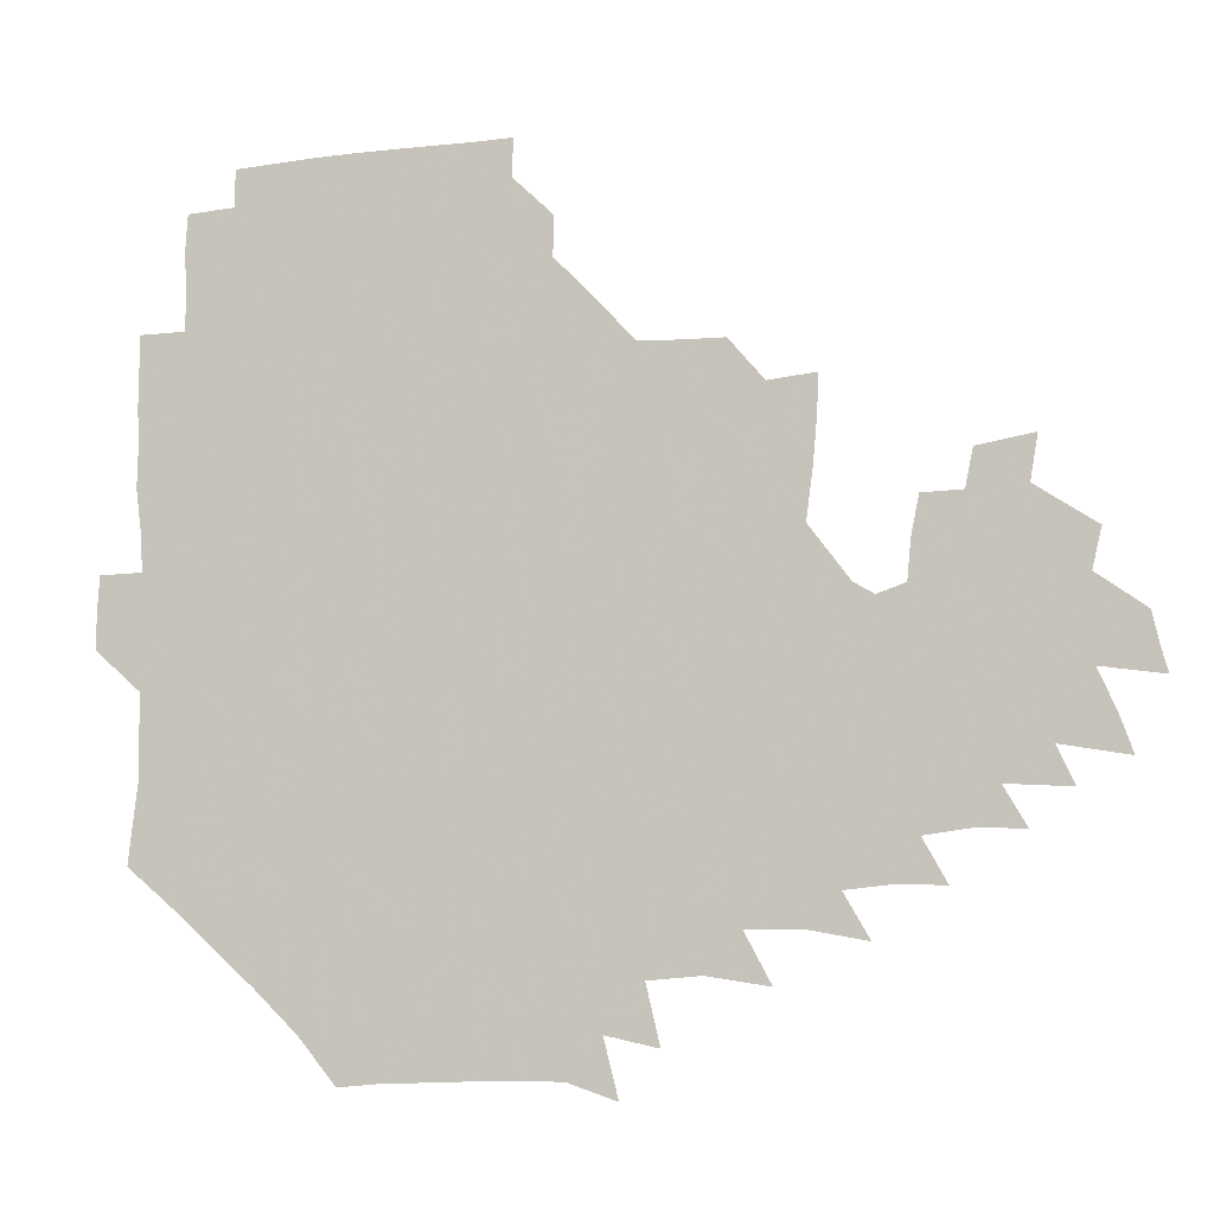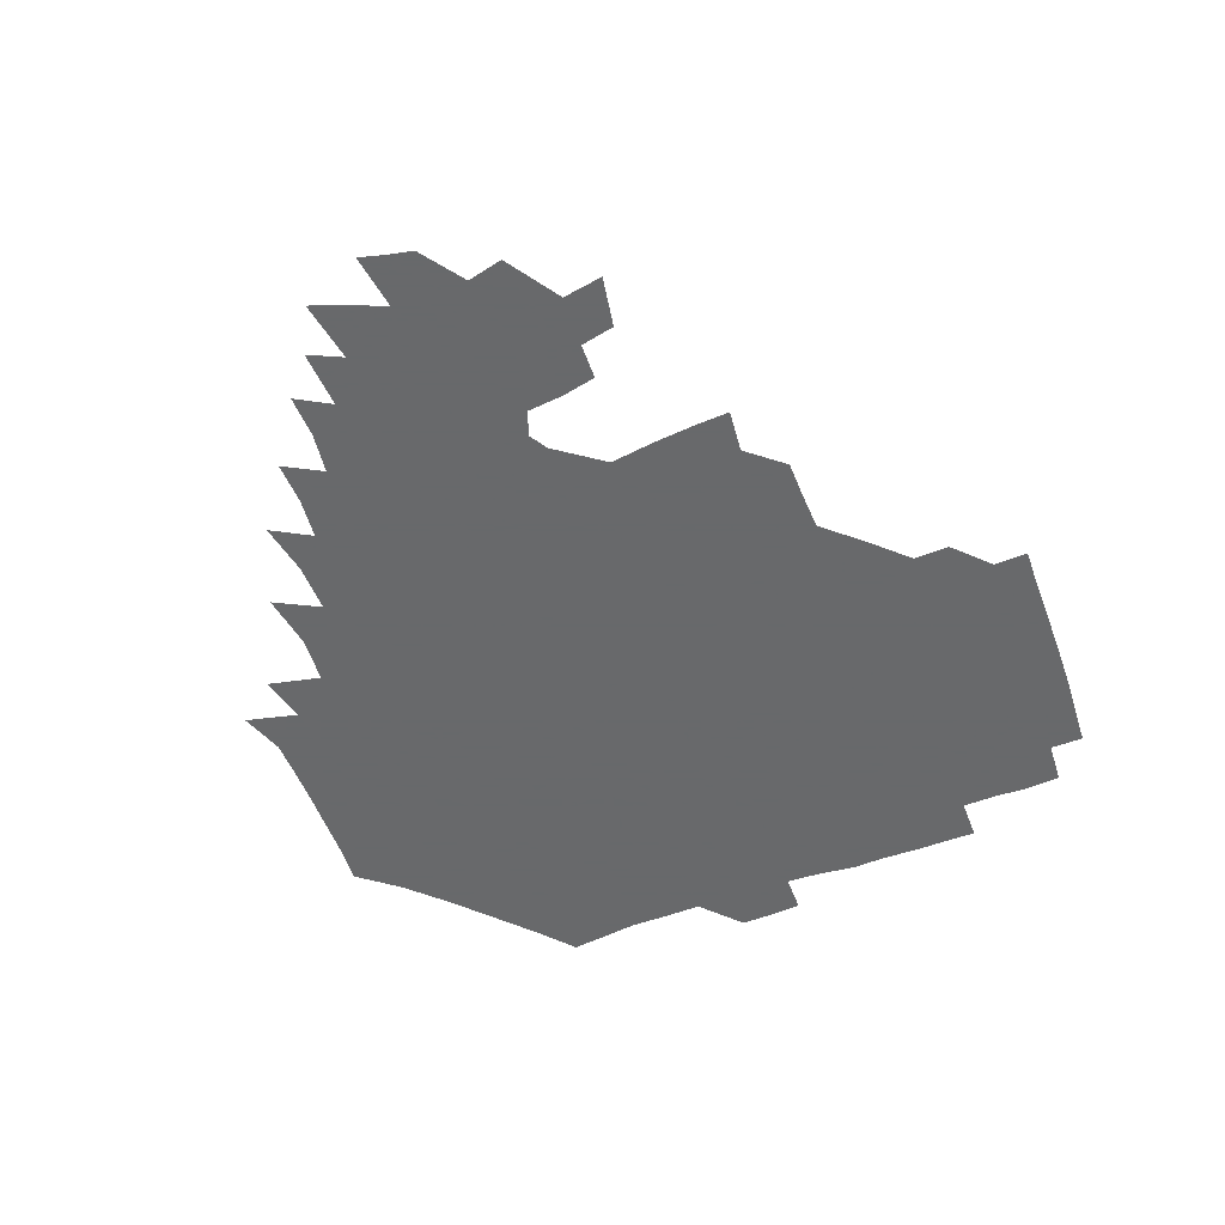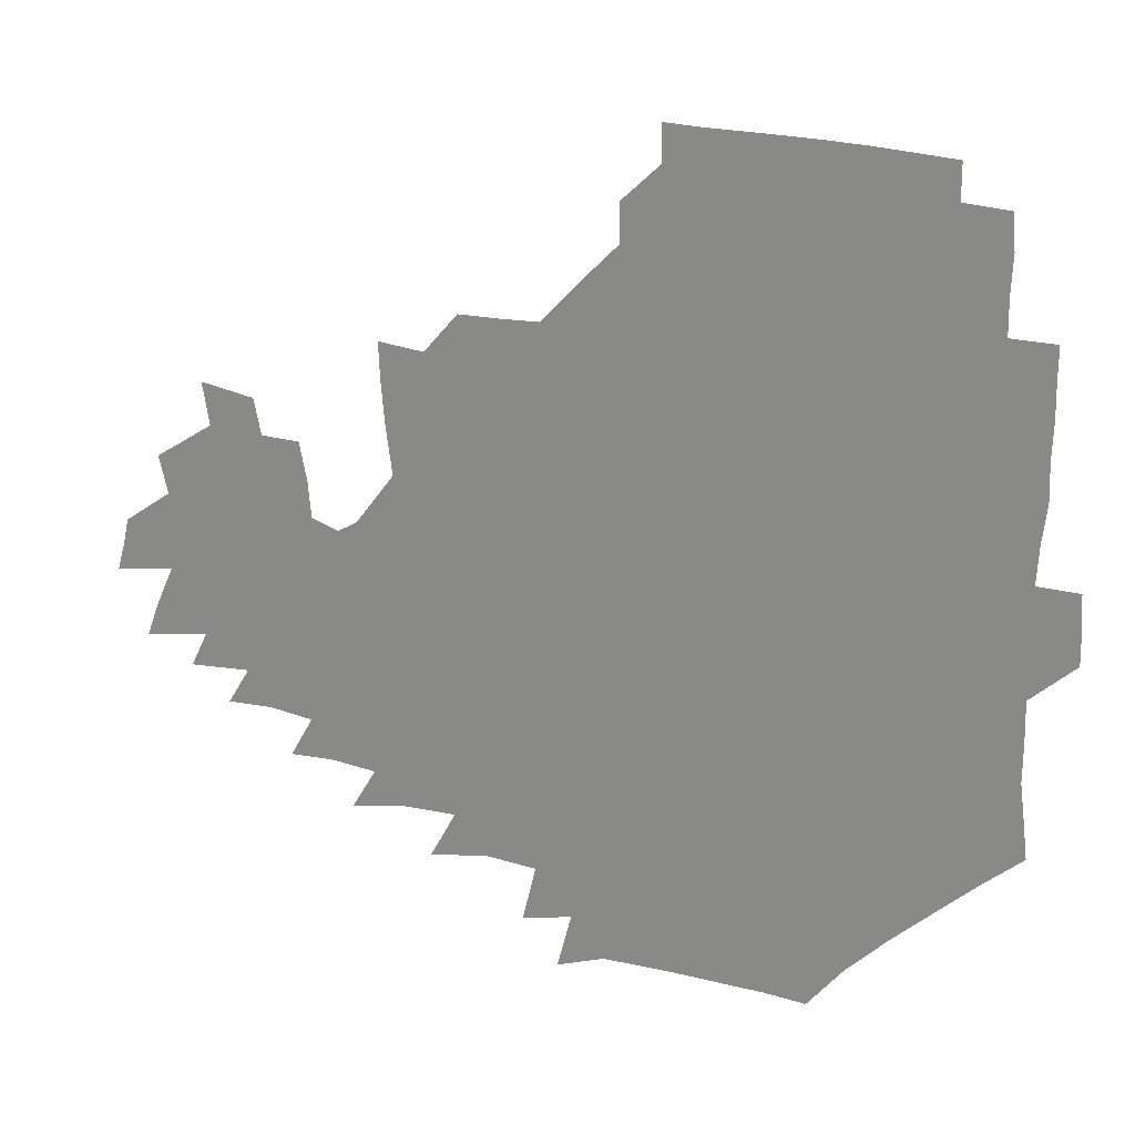
<metadata>
{"format":"obj","ext":"obj","renderer":"f3d","projection":"perspective","resolution":1024,"background":"white","views":[{"elev":-6.5,"azim":14.0,"up":"+Y"},{"elev":-52.6,"azim":111.7,"up":"+Z"},{"elev":21.7,"azim":-159.3,"up":"+Y"}]}
</metadata>
<code>
v 190.9 256.3 0
v 191.2 270.3 0
v 192 283.6 0
v 204.9 178 0
v 206.5 192.2 0
v 208.5 208.1 0
v 208.4 224.2 0
v 208.7 240.5 0
v 208.4 255.5 0
v 208.9 270 0
v 208.5 284.2 0
v 207.6 299.5 0
v 205.7 315.1 0
v 206.2 330.2 0
v 205.6 345 0
v 205.9 359 0
v 205.8 371.7 0
v 220.2 165.1 0
v 221.8 179.6 0
v 224.4 195 0
v 225.7 210.3 0
v 228.2 226.1 0
v 228.7 240.9 0
v 226.7 255.7 0
v 226.7 270.5 0
v 226.2 285.3 0
v 225.8 300.2 0
v 225.4 315.2 0
v 224.5 330.2 0
v 224.6 344.7 0
v 224.9 358.7 0
v 223.5 372.2 0
v 223.7 386.9 0
v 223 401.8 0
v 224 415.8 0
v 236.5 150.5 0
v 236.9 165.4 0
v 239.3 180.8 0
v 240.4 195.9 0
v 241.6 211.1 0
v 242.7 226.1 0
v 244.8 241.4 0
v 243 256 0
v 241.9 270.9 0
v 241.5 285.7 0
v 242.6 300.6 0
v 241.3 315.6 0
v 241 330.6 0
v 241.7 345.3 0
v 241.7 359.9 0
v 241 374.4 0
v 241.2 388.9 0
v 241.3 403.3 0
v 242.1 417.3 0
v 242.2 431.4 0
v 253.7 134.9 0
v 255.2 151.4 0
v 255.9 166.8 0
v 256.3 181.8 0
v 257.2 196.9 0
v 257.5 211.7 0
v 257.9 226.5 0
v 258.8 241.5 0
v 258.2 256.1 0
v 257.4 271 0
v 257.1 286 0
v 256.6 301 0
v 256.5 316.1 0
v 257.2 331.1 0
v 257.1 345.9 0
v 257.4 360.6 0
v 256.9 375.3 0
v 256.9 390 0
v 257.5 404.6 0
v 258.1 418.8 0
v 258.9 432.7 0
v 270.2 118.8 0
v 272.5 137.6 0
v 272.7 152.9 0
v 272.4 167.8 0
v 273 182.8 0
v 272.7 197.4 0
v 273.2 212.2 0
v 273.2 226.9 0
v 273.2 241.5 0
v 272.5 256.3 0
v 271.8 271.2 0
v 271.3 286.2 0
v 271.4 301.2 0
v 271.4 316.3 0
v 271.9 331.3 0
v 271.8 346.3 0
v 271.3 361.1 0
v 272.1 376 0
v 271.9 390.7 0
v 273.2 405.5 0
v 273.1 419.7 0
v 274.6 433.8 0
v 284.7 101 0
v 287.1 121.9 0
v 287.9 138.7 0
v 287.7 153.6 0
v 288.3 168.9 0
v 288.1 183.4 0
v 288.1 198 0
v 288.2 212.5 0
v 288.5 227.1 0
v 287.7 241.6 0
v 287.1 256.3 0
v 286.3 271.4 0
v 286.5 286.3 0
v 286.2 301.4 0
v 286.2 316.5 0
v 286.4 331.5 0
v 286.4 346.6 0
v 286.8 361.6 0
v 286.6 376.5 0
v 287.3 391.5 0
v 287.4 406 0
v 288.2 420.5 0
v 288.9 434.5 0
v 301 102.5 0
v 302.6 123.6 0
v 302.7 139.6 0
v 302.5 154.3 0
v 302.7 169.4 0
v 302.8 184 0
v 302.3 198.1 0
v 303.1 213 0
v 303.5 227.3 0
v 302.6 241.6 0
v 301.7 256.4 0
v 301.1 271.4 0
v 301.1 286.3 0
v 300.8 301.5 0
v 301.1 316.6 0
v 301 331.7 0
v 301.2 346.8 0
v 301.4 361.7 0
v 301.4 376.7 0
v 301.8 391.7 0
v 301.8 406.3 0
v 302.7 420.9 0
v 303.4 434.9 0
v 317.6 103 0
v 317.4 123.6 0
v 317.1 139.7 0
v 317 155 0
v 317 170 0
v 317 184.5 0
v 317.1 198.9 0
v 317.4 213.3 0
v 317.8 227.5 0
v 317.3 241.5 0
v 316.6 256.1 0
v 315.9 271.3 0
v 315.6 286.5 0
v 315.5 301.7 0
v 315.6 316.7 0
v 315.7 331.8 0
v 315.8 346.8 0
v 316 361.8 0
v 316.1 376.8 0
v 316.4 392 0
v 316.8 406.7 0
v 317.2 421.1 0
v 317.9 435.2 0
v 334.4 103.7 0
v 332.5 123.4 0
v 331.6 139.5 0
v 331.2 155.2 0
v 331 170.6 0
v 330.9 184.7 0
v 331 199.1 0
v 331.1 213.3 0
v 331.5 227.7 0
v 331.3 241.6 0
v 331.1 255.9 0
v 330.4 271.3 0
v 330.1 287 0
v 330.1 301.8 0
v 330.3 316.7 0
v 330.5 331.8 0
v 330.7 346.9 0
v 330.8 361.9 0
v 331.1 376.9 0
v 331.2 392 0
v 331.6 406.8 0
v 332 421.3 0
v 332.4 435.5 0
v 351 104 0
v 347.8 123.3 0
v 346.3 139.9 0
v 345.5 155 0
v 345 170.6 0
v 344.8 185.1 0
v 344.8 199.4 0
v 344.9 213.8 0
v 345 227.8 0
v 345.2 241.7 0
v 345.1 256 0
v 344.9 271.1 0
v 344.6 286.8 0
v 344.8 301.7 0
v 345.1 316.6 0
v 345.5 331.6 0
v 345.6 346.8 0
v 345.9 361.8 0
v 346.3 376.9 0
v 346.6 392 0
v 346.5 407.1 0
v 347.1 421.7 0
v 347.6 436.2 0
v 367.1 103.9 0
v 363.5 122.7 0
v 361.2 140.2 0
v 359.9 155.5 0
v 358.8 171.1 0
v 358.9 184.9 0
v 358.6 199.5 0
v 358.5 214 0
v 358.6 228.3 0
v 358.8 241.9 0
v 359 256 0
v 359.1 270.9 0
v 359.3 286 0
v 359.5 301.1 0
v 360 316.1 0
v 360.4 331.4 0
v 360.8 346.4 0
v 361.3 361.5 0
v 361.9 376.7 0
v 362.3 391.9 0
v 362.6 407.1 0
v 386.2 97.41 0
v 380.5 119.9 0
v 376.4 140.5 0
v 374.4 156.1 0
v 373.2 171.1 0
v 372.3 186.2 0
v 372.3 199.9 0
v 371.9 214.7 0
v 371.9 228.5 0
v 372 242.2 0
v 372.6 256.1 0
v 373.2 270.7 0
v 373.7 285.3 0
v 374.2 300.2 0
v 374.8 315.5 0
v 375.4 330.9 0
v 376.1 346 0
v 376.7 361 0
v 377.7 376.3 0
v 400.8 115.5 0
v 395.4 138.3 0
v 389.6 156.7 0
v 387.6 171.6 0
v 386.7 186.1 0
v 385.6 200.9 0
v 384.9 215.3 0
v 384.9 228.9 0
v 385.3 242.4 0
v 386 256.1 0
v 386.8 270.3 0
v 387.6 284.6 0
v 388.5 299.7 0
v 389.4 314.9 0
v 390.3 330.3 0
v 391.2 345.3 0
v 392.5 360.2 0
v 415.6 140.1 0
v 408 156.7 0
v 404.6 171 0
v 402.7 185.5 0
v 400.3 200.6 0
v 399.1 215 0
v 399.8 228.5 0
v 399.5 242.5 0
v 399.6 256.3 0
v 400.6 270.2 0
v 401.7 284.5 0
v 402.6 299.1 0
v 404 314.4 0
v 404.9 329.4 0
v 406.2 344.5 0
v 408.6 359.8 0
v 439.6 136.4 0
v 429.2 155.8 0
v 421.9 171 0
v 419.8 184.8 0
v 416.2 200.1 0
v 412.9 215.3 0
v 413.3 228.6 0
v 413.6 242.4 0
v 414.4 256.2 0
v 415.1 270.1 0
v 415.7 284.1 0
v 417 298.4 0
v 419.1 313.7 0
v 420 328.8 0
v 421.7 344 0
v 424.8 359.9 0
v 450.8 155.7 0
v 443.6 169.9 0
v 439 183.8 0
v 434.1 199 0
v 428.7 215 0
v 427.2 228.7 0
v 427.1 242.2 0
v 428.7 255.7 0
v 429.5 269.4 0
v 430.2 283.2 0
v 432.9 297.3 0
v 435.1 313 0
v 436.6 328.8 0
v 438.5 344 0
v 473.2 151.7 0
v 463.3 168.7 0
v 456.5 183.5 0
v 452.5 197.6 0
v 446.6 213.6 0
v 443.1 228 0
v 442.7 241.4 0
v 444 254.7 0
v 444.6 268 0
v 447.8 281 0
v 452.1 294 0
v 454.7 313.2 0
v 456.2 330.8 0
v 456.9 346.2 0
v 481.3 170.8 0
v 473.3 185.2 0
v 467.4 199.1 0
v 463.7 212.7 0
v 459.1 227.4 0
v 457.5 240.4 0
v 459.7 252.3 0
v 462.6 263.8 0
v 467.9 273.1 0
v 499.5 170.3 0
v 490.2 186.9 0
v 483.1 200.8 0
v 476.6 215 0
v 473.1 227.8 0
v 470.9 240 0
v 471 250.8 0
v 472.7 260.6 0
v 475.7 268.7 0
v 507.7 189.4 0
v 500.6 202.2 0
v 495.2 215.2 0
v 490.3 227.6 0
v 487.8 239.5 0
v 486 250.6 0
v 485.7 261.1 0
v 486.7 272.5 0
v 488 287.5 0
v 491.1 302.9 0
v 526.2 189 0
v 517.3 203.9 0
v 514.5 216 0
v 508.9 228.4 0
v 506.2 240.5 0
v 505.1 252.9 0
v 504.8 265.4 0
v 504 277.6 0
v 504.6 290.1 0
v 506.6 303.5 0
v 509.5 318.1 0
v 542.1 202.7 0
v 535.2 217.1 0
v 531.1 229.1 0
v 527.5 241.6 0
v 525.9 253.6 0
v 525 266 0
v 524.8 278.8 0
v 527.3 291.8 0
v 528.6 304.9 0
v 531.4 322.2 0
v 561.4 212.7 0
v 556.4 226.6 0
v 549.2 242.6 0
v 547.8 253 0
v 547.2 263.9 0
v 548.5 274.5 0
v 552.1 289.8 0
v 573.1 239.3 0
v 570 250.1 0
v 567.5 261.1 0
f 8 9 1
f 1 9 2
f 9 10 2
f 2 10 3
f 10 11 3
f 18 19 4
f 4 19 5
f 19 20 5
f 5 20 6
f 20 21 6
f 6 21 7
f 21 22 7
f 7 22 8
f 22 23 8
f 8 23 9
f 23 24 9
f 9 24 10
f 24 25 10
f 10 25 11
f 25 26 11
f 11 26 12
f 26 27 12
f 12 27 13
f 27 28 13
f 13 28 14
f 28 29 14
f 14 29 15
f 29 30 15
f 15 30 16
f 30 31 16
f 16 31 17
f 31 32 17
f 36 37 18
f 18 37 19
f 37 38 19
f 19 38 20
f 38 39 20
f 20 39 21
f 39 40 21
f 21 40 22
f 40 41 22
f 22 41 23
f 41 42 23
f 23 42 24
f 42 43 24
f 24 43 25
f 43 44 25
f 25 44 26
f 44 45 26
f 26 45 27
f 45 46 27
f 27 46 28
f 46 47 28
f 28 47 29
f 47 48 29
f 29 48 30
f 48 49 30
f 30 49 31
f 49 50 31
f 31 50 32
f 50 51 32
f 32 51 33
f 51 52 33
f 33 52 34
f 52 53 34
f 34 53 35
f 53 54 35
f 56 57 36
f 36 57 37
f 57 58 37
f 37 58 38
f 58 59 38
f 38 59 39
f 59 60 39
f 39 60 40
f 60 61 40
f 40 61 41
f 61 62 41
f 41 62 42
f 62 63 42
f 42 63 43
f 63 64 43
f 43 64 44
f 64 65 44
f 44 65 45
f 65 66 45
f 45 66 46
f 66 67 46
f 46 67 47
f 67 68 47
f 47 68 48
f 68 69 48
f 48 69 49
f 69 70 49
f 49 70 50
f 70 71 50
f 50 71 51
f 71 72 51
f 51 72 52
f 72 73 52
f 52 73 53
f 73 74 53
f 53 74 54
f 74 75 54
f 54 75 55
f 75 76 55
f 77 78 56
f 56 78 57
f 78 79 57
f 57 79 58
f 79 80 58
f 58 80 59
f 80 81 59
f 59 81 60
f 81 82 60
f 60 82 61
f 82 83 61
f 61 83 62
f 83 84 62
f 62 84 63
f 84 85 63
f 63 85 64
f 85 86 64
f 64 86 65
f 86 87 65
f 65 87 66
f 87 88 66
f 66 88 67
f 88 89 67
f 67 89 68
f 89 90 68
f 68 90 69
f 90 91 69
f 69 91 70
f 91 92 70
f 70 92 71
f 92 93 71
f 71 93 72
f 93 94 72
f 72 94 73
f 94 95 73
f 73 95 74
f 95 96 74
f 74 96 75
f 96 97 75
f 75 97 76
f 97 98 76
f 99 100 77
f 77 100 78
f 100 101 78
f 78 101 79
f 101 102 79
f 79 102 80
f 102 103 80
f 80 103 81
f 103 104 81
f 81 104 82
f 104 105 82
f 82 105 83
f 105 106 83
f 83 106 84
f 106 107 84
f 84 107 85
f 107 108 85
f 85 108 86
f 108 109 86
f 86 109 87
f 109 110 87
f 87 110 88
f 110 111 88
f 88 111 89
f 111 112 89
f 89 112 90
f 112 113 90
f 90 113 91
f 113 114 91
f 91 114 92
f 114 115 92
f 92 115 93
f 115 116 93
f 93 116 94
f 116 117 94
f 94 117 95
f 117 118 95
f 95 118 96
f 118 119 96
f 96 119 97
f 119 120 97
f 97 120 98
f 120 121 98
f 99 122 100
f 122 123 100
f 100 123 101
f 123 124 101
f 101 124 102
f 124 125 102
f 102 125 103
f 125 126 103
f 103 126 104
f 126 127 104
f 104 127 105
f 127 128 105
f 105 128 106
f 128 129 106
f 106 129 107
f 129 130 107
f 107 130 108
f 130 131 108
f 108 131 109
f 131 132 109
f 109 132 110
f 132 133 110
f 110 133 111
f 133 134 111
f 111 134 112
f 134 135 112
f 112 135 113
f 135 136 113
f 113 136 114
f 136 137 114
f 114 137 115
f 137 138 115
f 115 138 116
f 138 139 116
f 116 139 117
f 139 140 117
f 117 140 118
f 140 141 118
f 118 141 119
f 141 142 119
f 119 142 120
f 142 143 120
f 120 143 121
f 143 144 121
f 122 145 123
f 145 146 123
f 123 146 124
f 146 147 124
f 124 147 125
f 147 148 125
f 125 148 126
f 148 149 126
f 126 149 127
f 149 150 127
f 127 150 128
f 150 151 128
f 128 151 129
f 151 152 129
f 129 152 130
f 152 153 130
f 130 153 131
f 153 154 131
f 131 154 132
f 154 155 132
f 132 155 133
f 155 156 133
f 133 156 134
f 156 157 134
f 134 157 135
f 157 158 135
f 135 158 136
f 158 159 136
f 136 159 137
f 159 160 137
f 137 160 138
f 160 161 138
f 138 161 139
f 161 162 139
f 139 162 140
f 162 163 140
f 140 163 141
f 163 164 141
f 141 164 142
f 164 165 142
f 142 165 143
f 165 166 143
f 143 166 144
f 166 167 144
f 145 168 146
f 168 169 146
f 146 169 147
f 169 170 147
f 147 170 148
f 170 171 148
f 148 171 149
f 171 172 149
f 149 172 150
f 172 173 150
f 150 173 151
f 173 174 151
f 151 174 152
f 174 175 152
f 152 175 153
f 175 176 153
f 153 176 154
f 176 177 154
f 154 177 155
f 177 178 155
f 155 178 156
f 178 179 156
f 156 179 157
f 179 180 157
f 157 180 158
f 180 181 158
f 158 181 159
f 181 182 159
f 159 182 160
f 182 183 160
f 160 183 161
f 183 184 161
f 161 184 162
f 184 185 162
f 162 185 163
f 185 186 163
f 163 186 164
f 186 187 164
f 164 187 165
f 187 188 165
f 165 188 166
f 188 189 166
f 166 189 167
f 189 190 167
f 168 191 169
f 191 192 169
f 169 192 170
f 192 193 170
f 170 193 171
f 193 194 171
f 171 194 172
f 194 195 172
f 172 195 173
f 195 196 173
f 173 196 174
f 196 197 174
f 174 197 175
f 197 198 175
f 175 198 176
f 198 199 176
f 176 199 177
f 199 200 177
f 177 200 178
f 200 201 178
f 178 201 179
f 201 202 179
f 179 202 180
f 202 203 180
f 180 203 181
f 203 204 181
f 181 204 182
f 204 205 182
f 182 205 183
f 205 206 183
f 183 206 184
f 206 207 184
f 184 207 185
f 207 208 185
f 185 208 186
f 208 209 186
f 186 209 187
f 209 210 187
f 187 210 188
f 210 211 188
f 188 211 189
f 211 212 189
f 189 212 190
f 212 213 190
f 191 214 192
f 214 215 192
f 192 215 193
f 215 216 193
f 193 216 194
f 216 217 194
f 194 217 195
f 217 218 195
f 195 218 196
f 218 219 196
f 196 219 197
f 219 220 197
f 197 220 198
f 220 221 198
f 198 221 199
f 221 222 199
f 199 222 200
f 222 223 200
f 200 223 201
f 223 224 201
f 201 224 202
f 224 225 202
f 202 225 203
f 225 226 203
f 203 226 204
f 226 227 204
f 204 227 205
f 227 228 205
f 205 228 206
f 228 229 206
f 206 229 207
f 229 230 207
f 207 230 208
f 230 231 208
f 208 231 209
f 231 232 209
f 209 232 210
f 232 233 210
f 210 233 211
f 233 234 211
f 211 234 212
f 214 235 215
f 235 236 215
f 215 236 216
f 236 237 216
f 216 237 217
f 237 238 217
f 217 238 218
f 238 239 218
f 218 239 219
f 239 240 219
f 219 240 220
f 240 241 220
f 220 241 221
f 241 242 221
f 221 242 222
f 242 243 222
f 222 243 223
f 243 244 223
f 223 244 224
f 244 245 224
f 224 245 225
f 245 246 225
f 225 246 226
f 246 247 226
f 226 247 227
f 247 248 227
f 227 248 228
f 248 249 228
f 228 249 229
f 249 250 229
f 229 250 230
f 250 251 230
f 230 251 231
f 251 252 231
f 231 252 232
f 252 253 232
f 232 253 233
f 236 254 237
f 254 255 237
f 237 255 238
f 255 256 238
f 238 256 239
f 256 257 239
f 239 257 240
f 257 258 240
f 240 258 241
f 258 259 241
f 241 259 242
f 259 260 242
f 242 260 243
f 260 261 243
f 243 261 244
f 261 262 244
f 244 262 245
f 262 263 245
f 245 263 246
f 263 264 246
f 246 264 247
f 264 265 247
f 247 265 248
f 265 266 248
f 248 266 249
f 266 267 249
f 249 267 250
f 267 268 250
f 250 268 251
f 268 269 251
f 251 269 252
f 269 270 252
f 252 270 253
f 255 271 256
f 271 272 256
f 256 272 257
f 272 273 257
f 257 273 258
f 273 274 258
f 258 274 259
f 274 275 259
f 259 275 260
f 275 276 260
f 260 276 261
f 276 277 261
f 261 277 262
f 277 278 262
f 262 278 263
f 278 279 263
f 263 279 264
f 279 280 264
f 264 280 265
f 280 281 265
f 265 281 266
f 281 282 266
f 266 282 267
f 282 283 267
f 267 283 268
f 283 284 268
f 268 284 269
f 284 285 269
f 269 285 270
f 285 286 270
f 271 287 272
f 287 288 272
f 272 288 273
f 288 289 273
f 273 289 274
f 289 290 274
f 274 290 275
f 290 291 275
f 275 291 276
f 291 292 276
f 276 292 277
f 292 293 277
f 277 293 278
f 293 294 278
f 278 294 279
f 294 295 279
f 279 295 280
f 295 296 280
f 280 296 281
f 296 297 281
f 281 297 282
f 297 298 282
f 282 298 283
f 298 299 283
f 283 299 284
f 299 300 284
f 284 300 285
f 300 301 285
f 285 301 286
f 301 302 286
f 288 303 289
f 303 304 289
f 289 304 290
f 304 305 290
f 290 305 291
f 305 306 291
f 291 306 292
f 306 307 292
f 292 307 293
f 307 308 293
f 293 308 294
f 308 309 294
f 294 309 295
f 309 310 295
f 295 310 296
f 310 311 296
f 296 311 297
f 311 312 297
f 297 312 298
f 312 313 298
f 298 313 299
f 313 314 299
f 299 314 300
f 314 315 300
f 300 315 301
f 315 316 301
f 301 316 302
f 303 317 304
f 317 318 304
f 304 318 305
f 318 319 305
f 305 319 306
f 319 320 306
f 306 320 307
f 320 321 307
f 307 321 308
f 321 322 308
f 308 322 309
f 322 323 309
f 309 323 310
f 323 324 310
f 310 324 311
f 324 325 311
f 311 325 312
f 325 326 312
f 312 326 313
f 326 327 313
f 313 327 314
f 327 328 314
f 314 328 315
f 328 329 315
f 315 329 316
f 329 330 316
f 318 331 319
f 331 332 319
f 319 332 320
f 332 333 320
f 320 333 321
f 333 334 321
f 321 334 322
f 334 335 322
f 322 335 323
f 335 336 323
f 323 336 324
f 336 337 324
f 324 337 325
f 337 338 325
f 325 338 326
f 338 339 326
f 326 339 327
f 331 340 332
f 340 341 332
f 332 341 333
f 341 342 333
f 333 342 334
f 342 343 334
f 334 343 335
f 343 344 335
f 335 344 336
f 344 345 336
f 336 345 337
f 345 346 337
f 337 346 338
f 346 347 338
f 338 347 339
f 347 348 339
f 341 349 342
f 349 350 342
f 342 350 343
f 350 351 343
f 343 351 344
f 351 352 344
f 344 352 345
f 352 353 345
f 345 353 346
f 353 354 346
f 346 354 347
f 354 355 347
f 347 355 348
f 355 356 348
f 349 359 350
f 359 360 350
f 350 360 351
f 360 361 351
f 351 361 352
f 361 362 352
f 352 362 353
f 362 363 353
f 353 363 354
f 363 364 354
f 354 364 355
f 364 365 355
f 355 365 356
f 365 366 356
f 356 366 357
f 366 367 357
f 357 367 358
f 367 368 358
f 360 370 361
f 370 371 361
f 361 371 362
f 371 372 362
f 362 372 363
f 372 373 363
f 363 373 364
f 373 374 364
f 364 374 365
f 374 375 365
f 365 375 366
f 375 376 366
f 366 376 367
f 376 377 367
f 367 377 368
f 377 378 368
f 368 378 369
f 378 379 369
f 371 380 372
f 380 381 372
f 372 381 373
f 381 382 373
f 373 382 374
f 382 383 374
f 374 383 375
f 383 384 375
f 375 384 376
f 384 385 376
f 376 385 377
f 385 386 377
f 377 386 378
f 382 387 383
f 387 388 383
f 383 388 384
f 388 389 384
f 384 389 385

</code>
